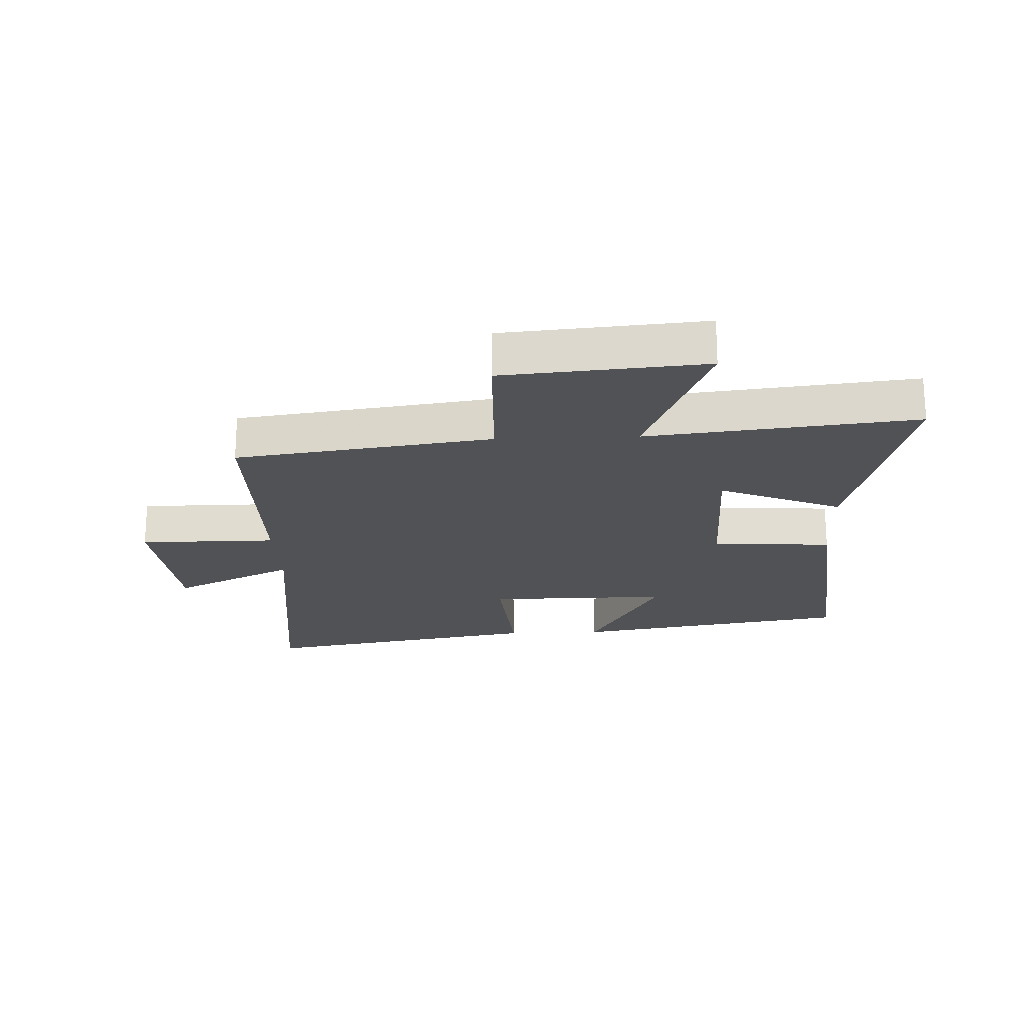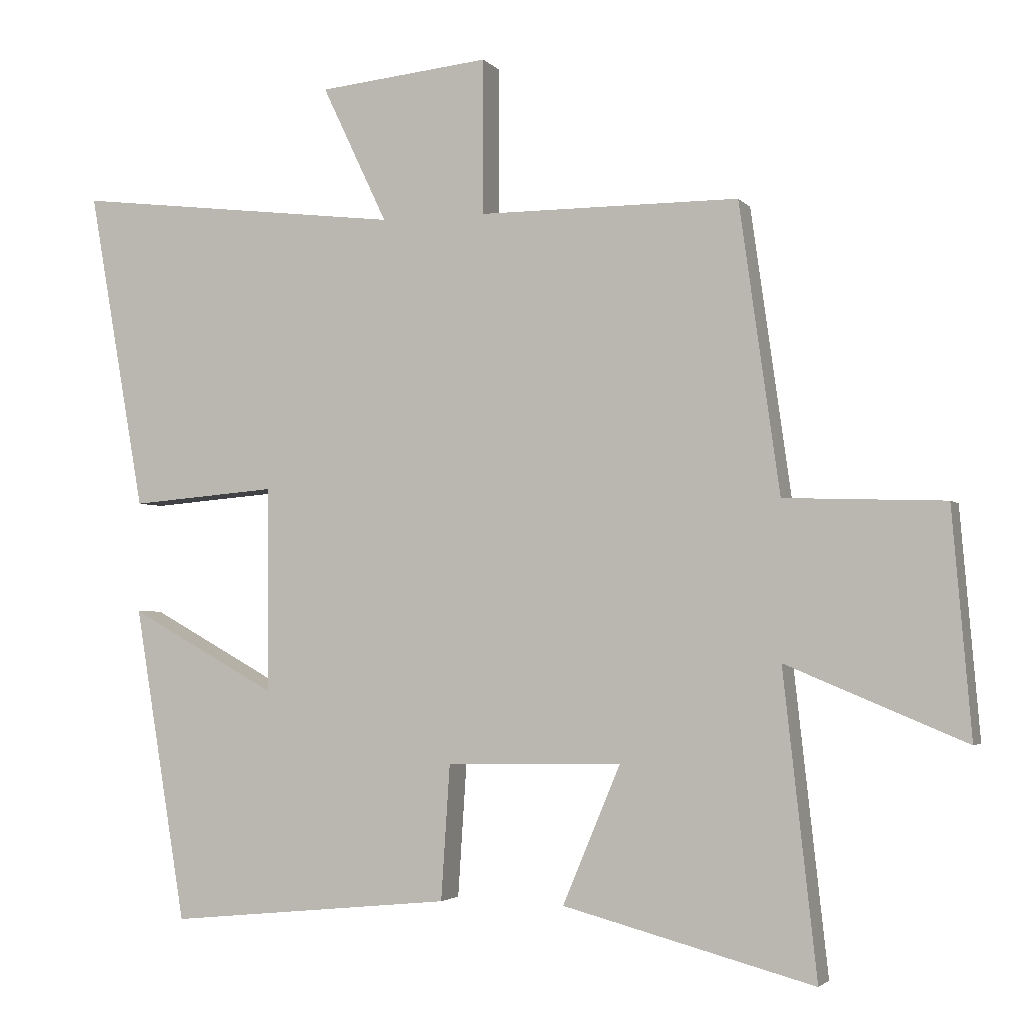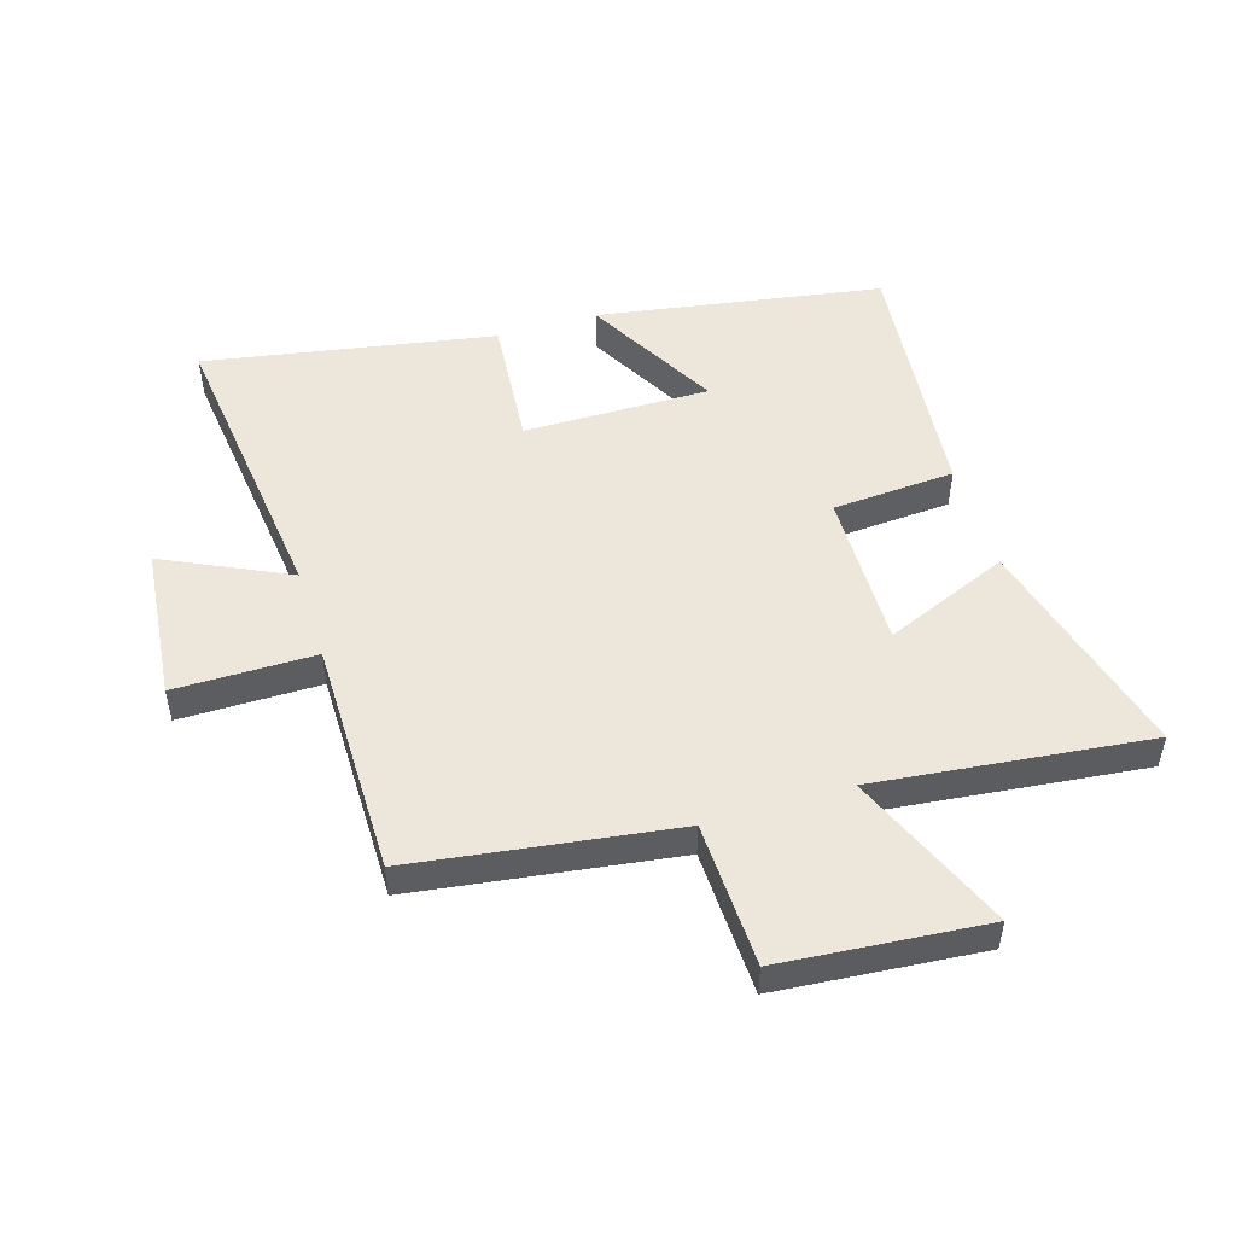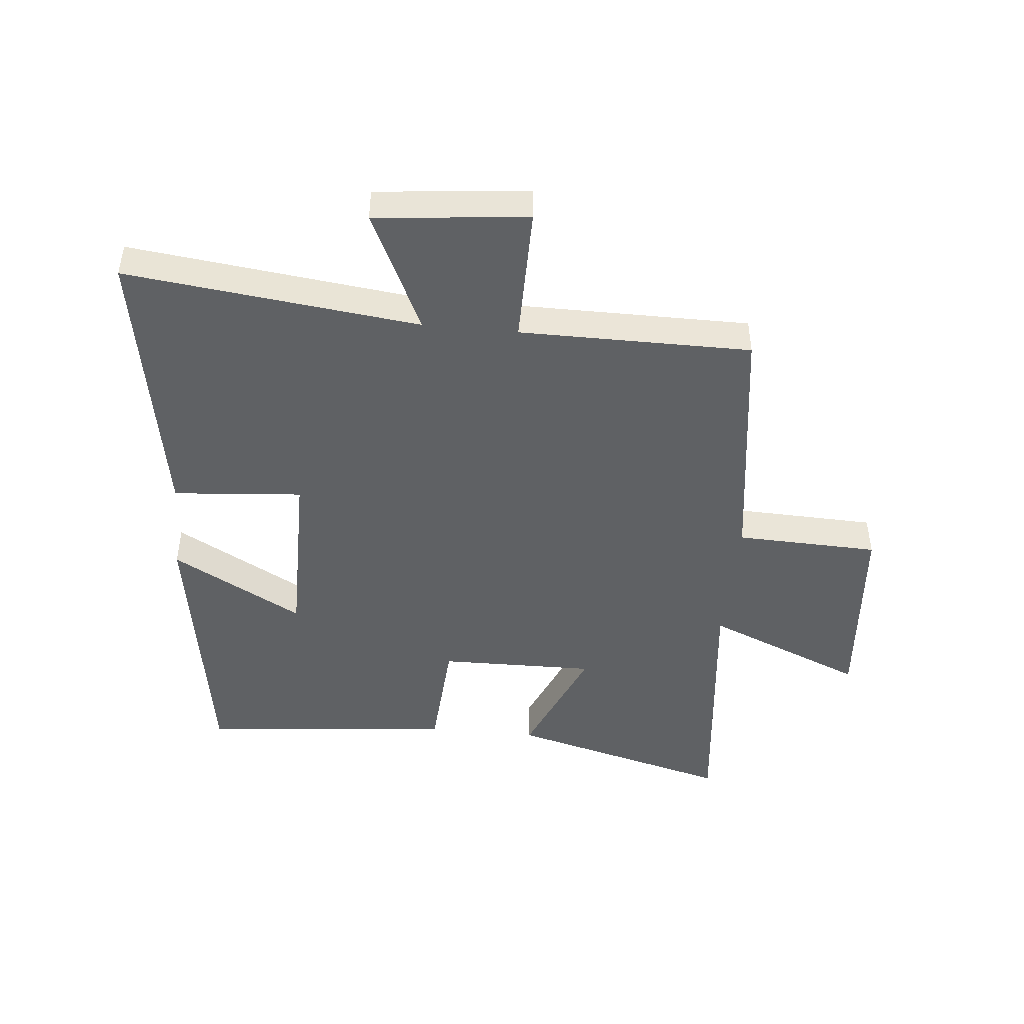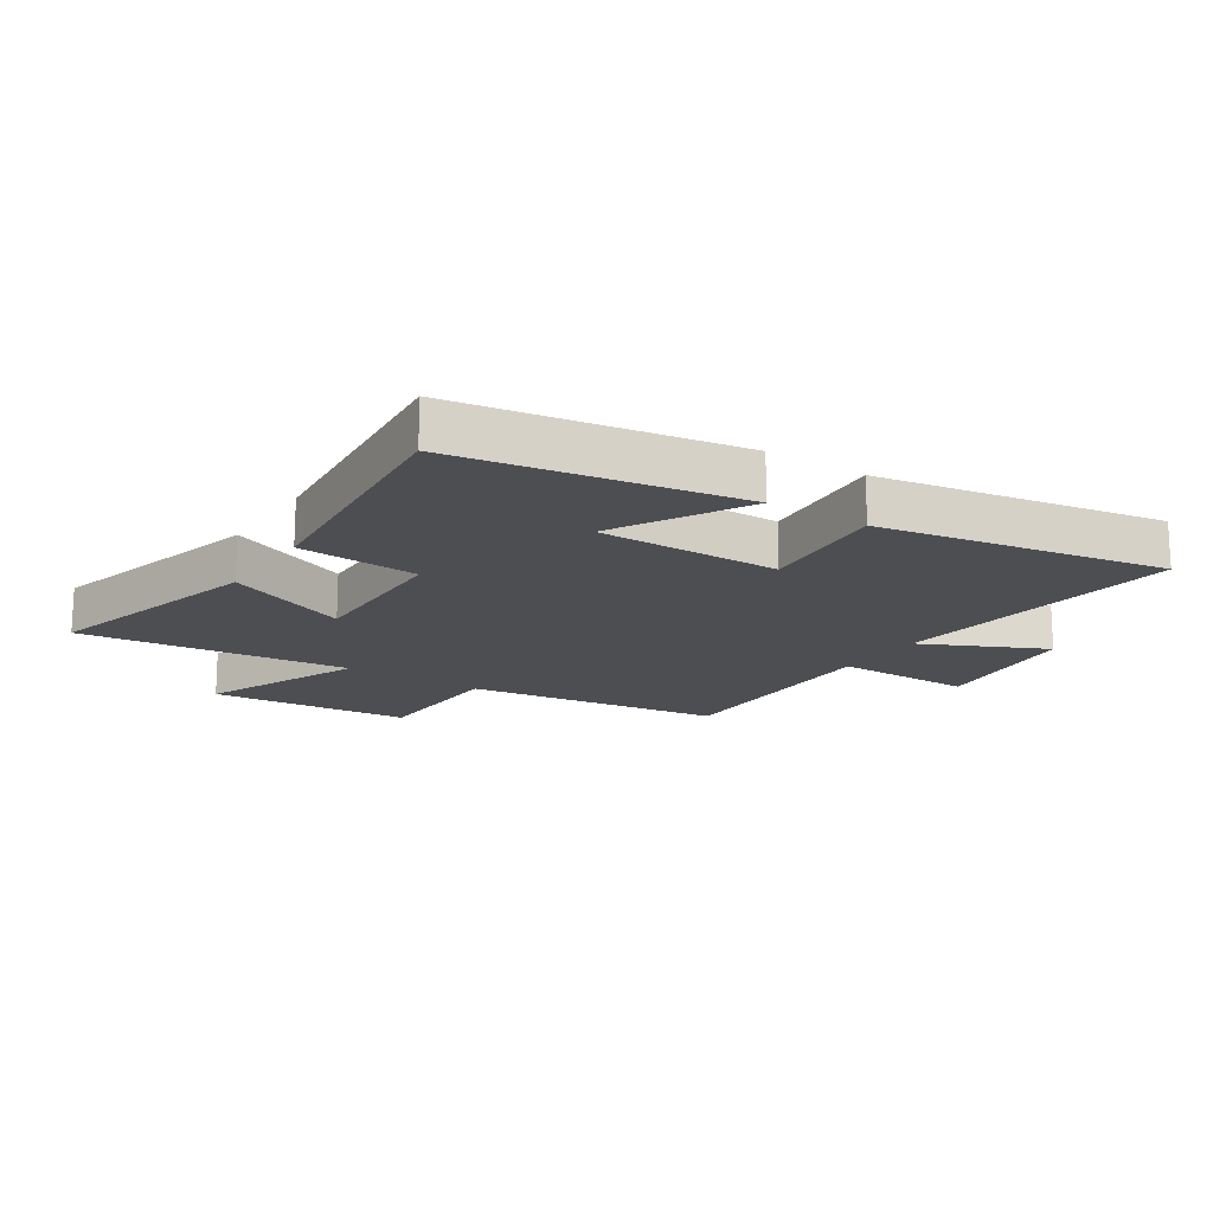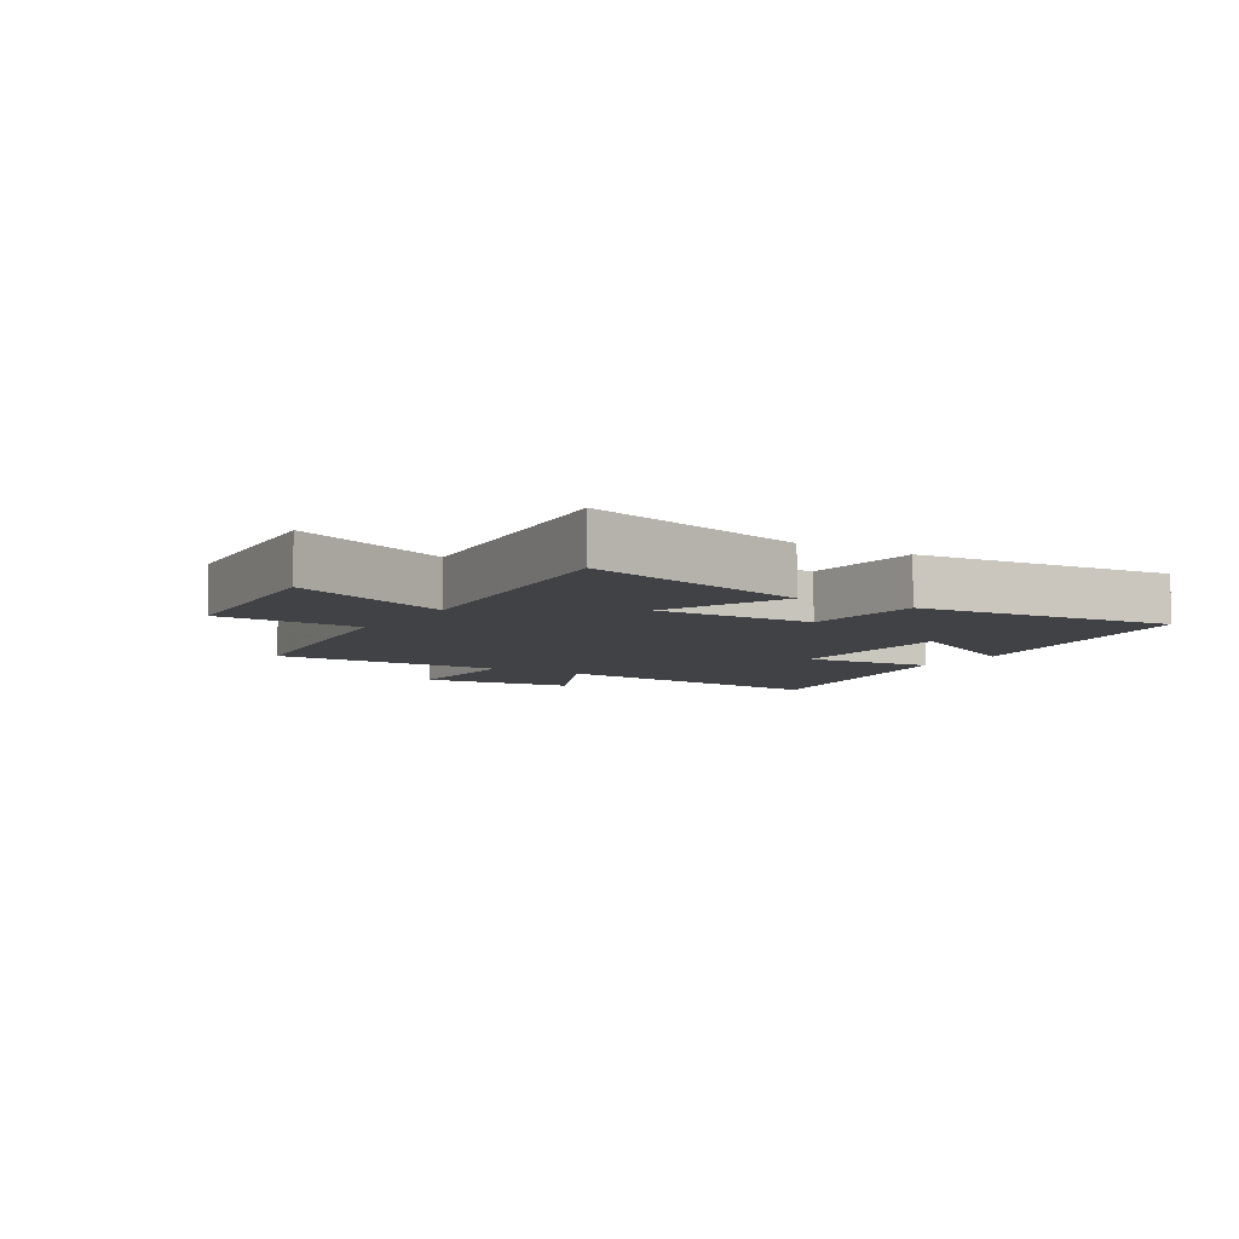
<metadata>
{"format":"obj","ext":"obj","renderer":"f3d","projection":"perspective","resolution":1024,"background":"white","views":[{"elev":-21.3,"azim":92.4,"up":"+Y"},{"elev":-2.9,"azim":19.4,"up":"+Z"},{"elev":50.5,"azim":73.0,"up":"+Y"},{"elev":-46.3,"azim":-5.6,"up":"+Y"},{"elev":-16.8,"azim":-123.2,"up":"+Y"},{"elev":-6.7,"azim":148.0,"up":"+Y"}]}
</metadata>
<code>
v -0.583 0.07 0.557
v -0.098 0.07 0.5
v -0.194 0.07 0.702
v 0.058 0.07 0.728
v 0.058 0.07 0.5
v 0.441 0.07 0.5
v 0.5 0.07 0.076
v 0.736 0.07 0.068
v 0.764 0.07 -0.264
v 0.5 0.07 -0.154
v 0.549 0.07 -0.598
v 0.18 0.07 -0.5
v 0.265 0.07 -0.297
v 0.007 0.07 -0.301
v -0.006 0.07 -0.5
v -0.424 0.07 -0.541
v -0.5 0.07 -0.078
v -0.283 0.07 -0.198
v -0.285 0.07 0.104
v -0.5 0.07 0.086
v -0.583 0 0.557
v -0.098 0 0.5
v -0.194 0 0.702
v 0.058 0 0.728
v 0.058 0 0.5
v 0.441 0 0.5
v 0.5 0 0.076
v 0.736 0 0.068
v 0.764 0 -0.264
v 0.5 0 -0.154
v 0.549 0 -0.598
v 0.18 0 -0.5
v 0.265 0 -0.297
v 0.007 0 -0.301
v -0.006 0 -0.5
v -0.424 0 -0.541
v -0.5 0 -0.078
v -0.283 0 -0.198
v -0.285 0 0.104
v -0.5 0 0.086
f 19 20 1 2
f 18 19 2
f 15 16 17 18
f 14 15 18 2
f 13 14 2
f 10 11 12 13
f 10 13 2
f 7 8 9 10
f 7 10 2
f 6 7 2
f 5 6 2
f 2 3 4 5
f 22 21 40 39
f 22 39 38
f 38 37 36 35
f 22 38 35 34
f 22 34 33
f 33 32 31 30
f 22 33 30
f 30 29 28 27
f 22 30 27
f 22 27 26
f 22 26 25
f 25 24 23 22
f 1 21 22 2
f 2 22 23 3
f 3 23 24 4
f 4 24 25 5
f 5 25 26 6
f 6 26 27 7
f 7 27 28 8
f 8 28 29 9
f 9 29 30 10
f 10 30 31 11
f 11 31 32 12
f 12 32 33 13
f 13 33 34 14
f 14 34 35 15
f 15 35 36 16
f 16 36 37 17
f 17 37 38 18
f 18 38 39 19
f 19 39 40 20
f 20 40 21 1

</code>
